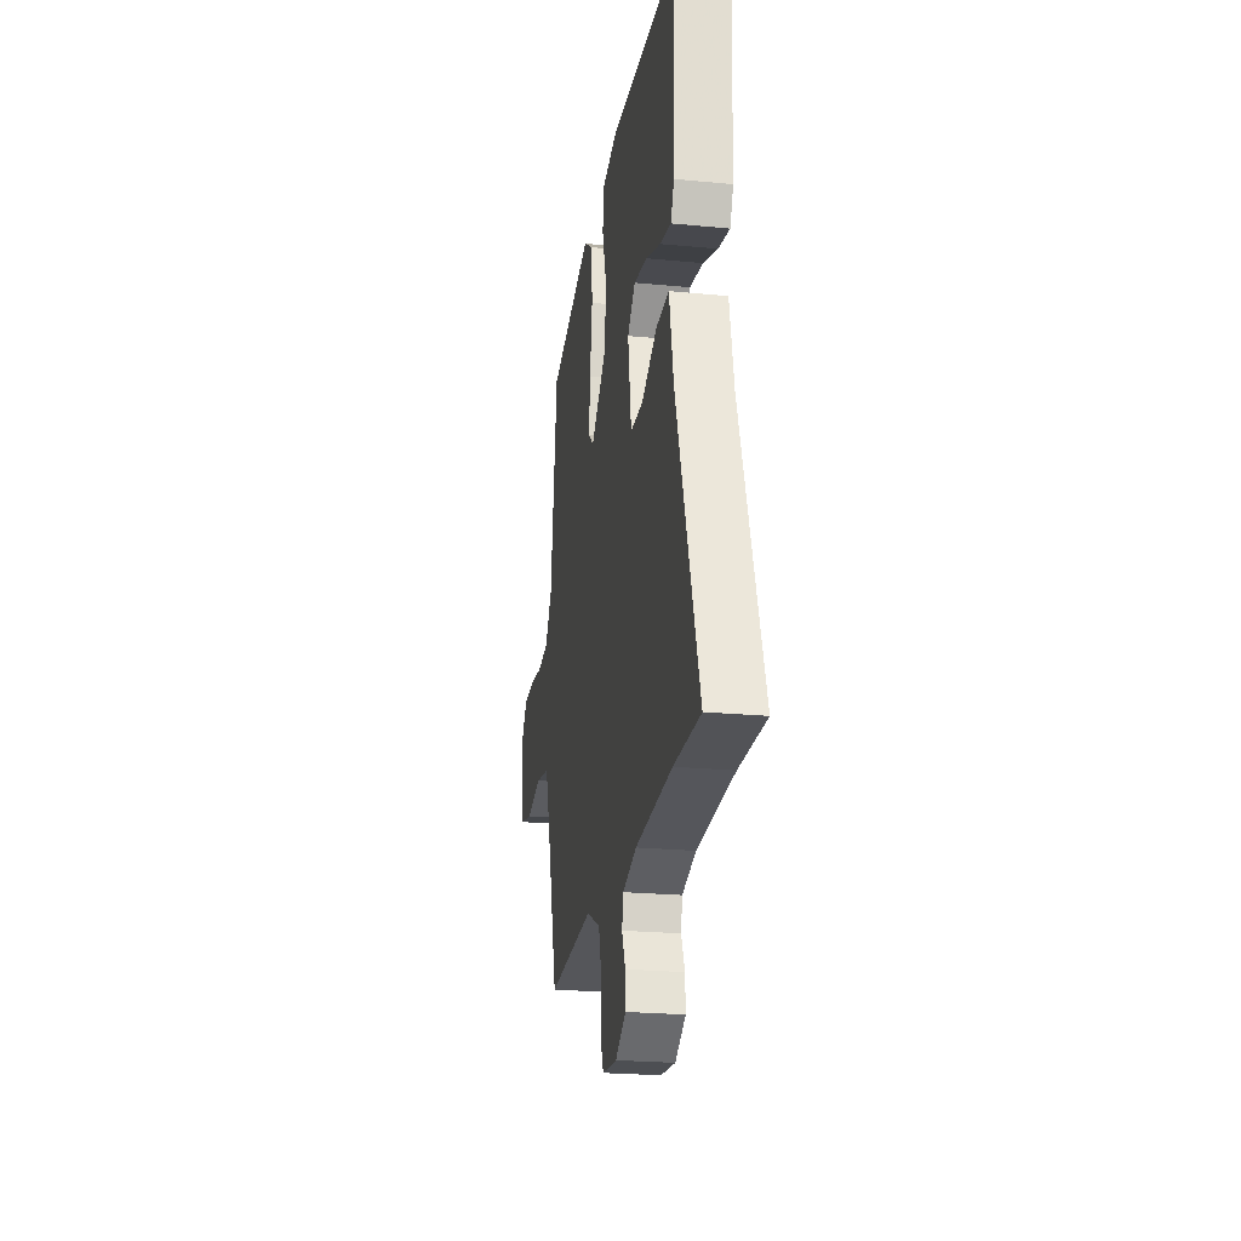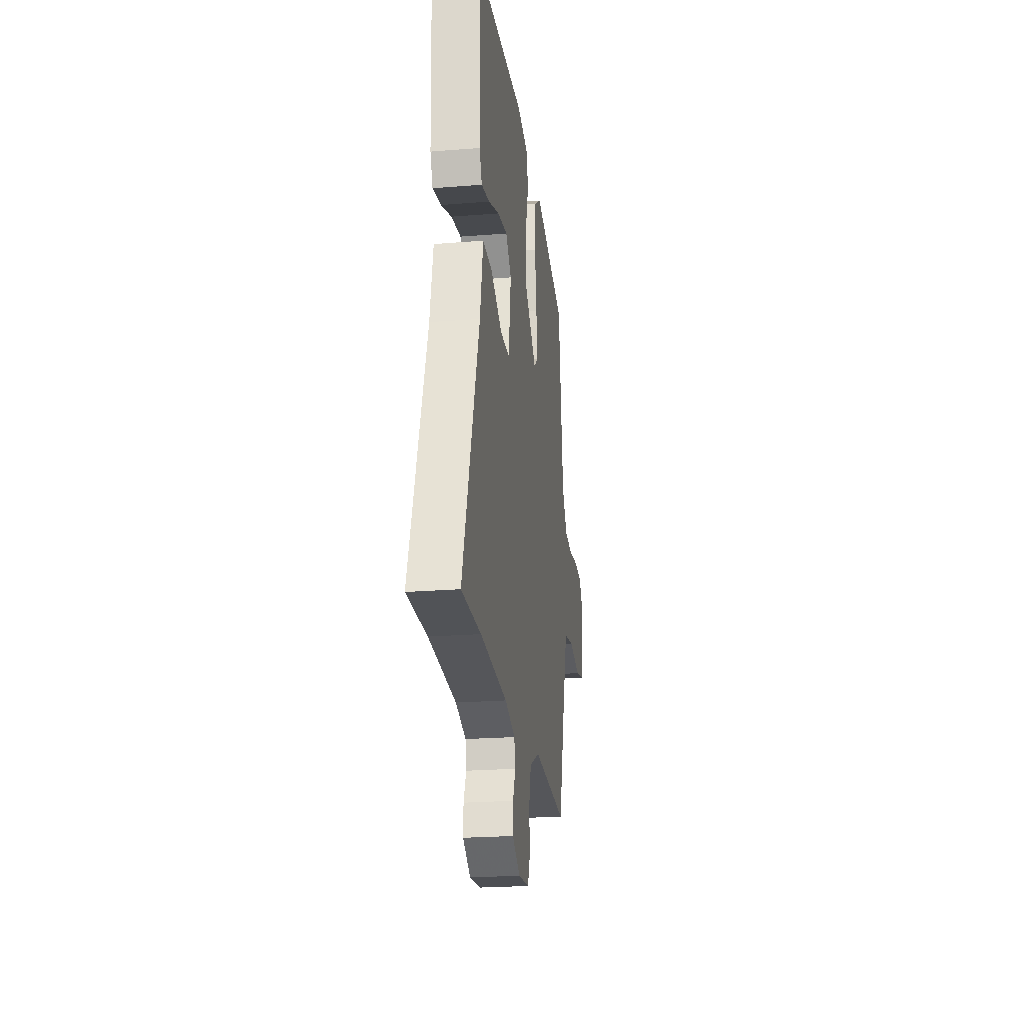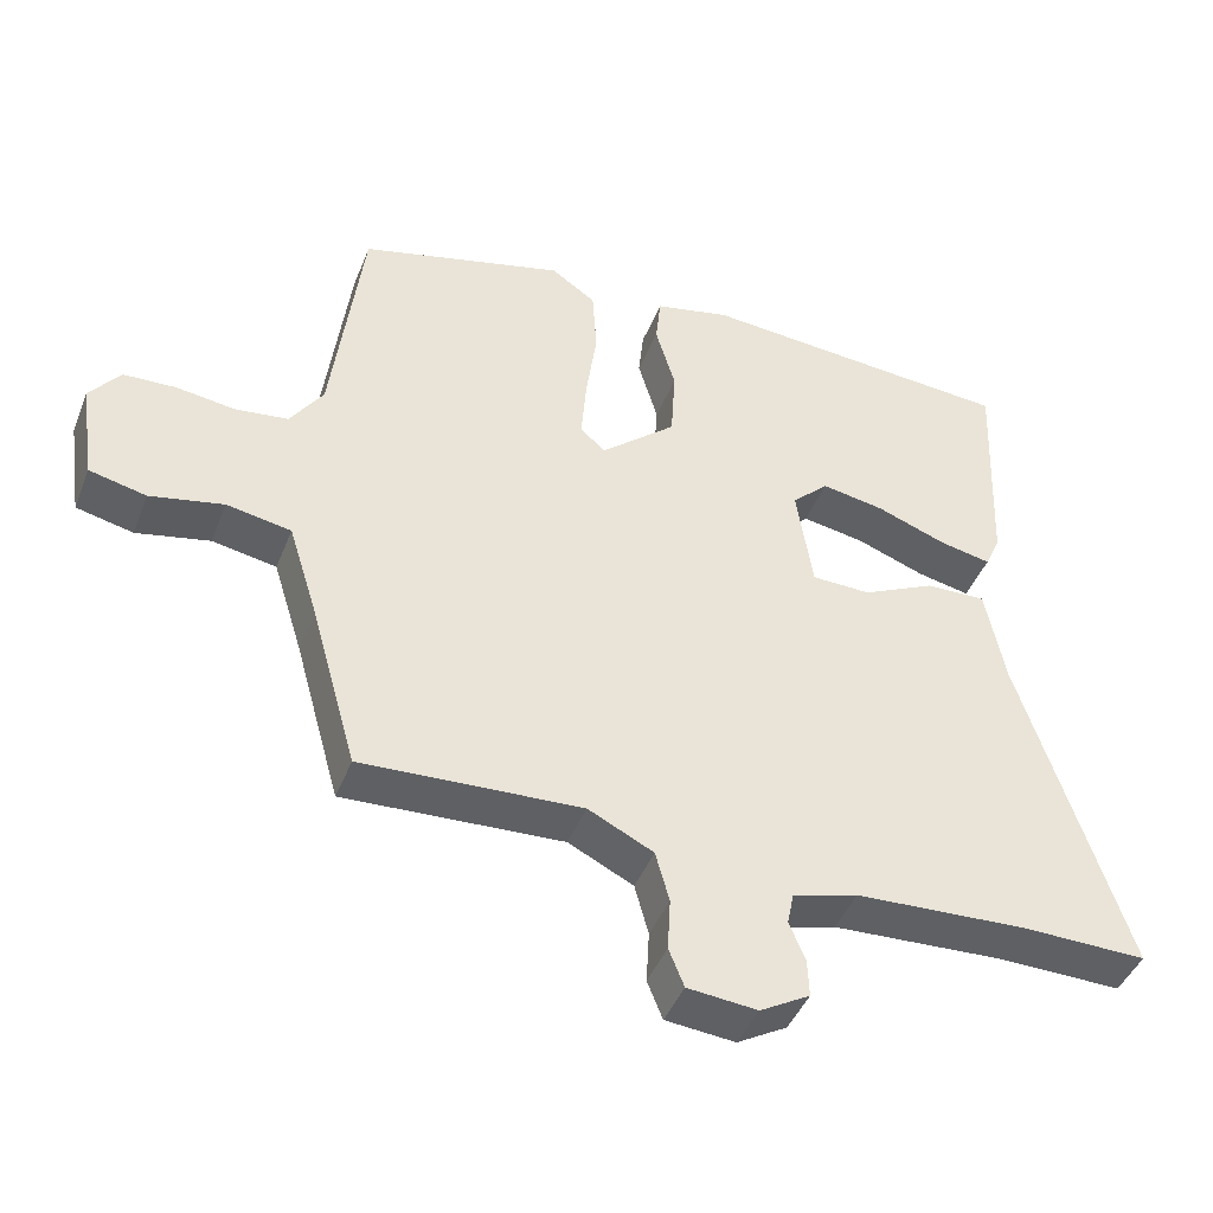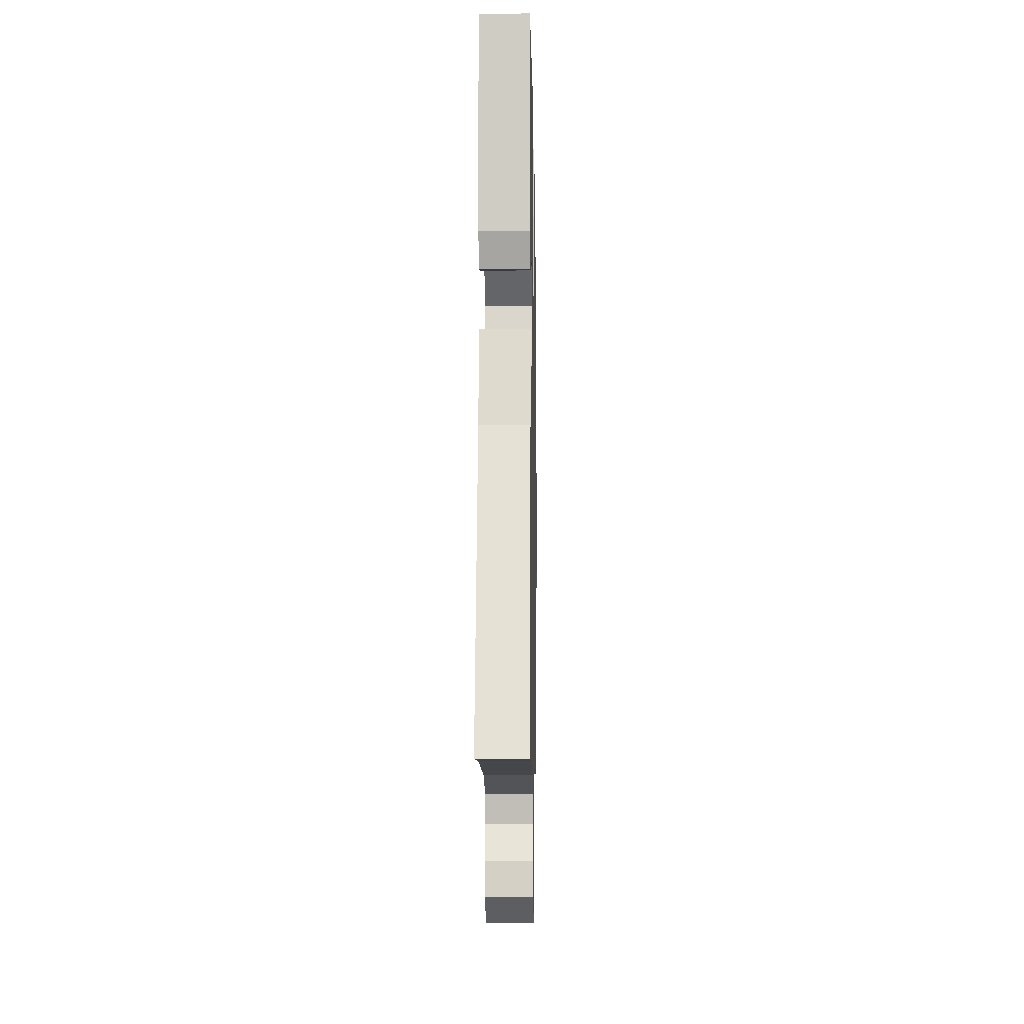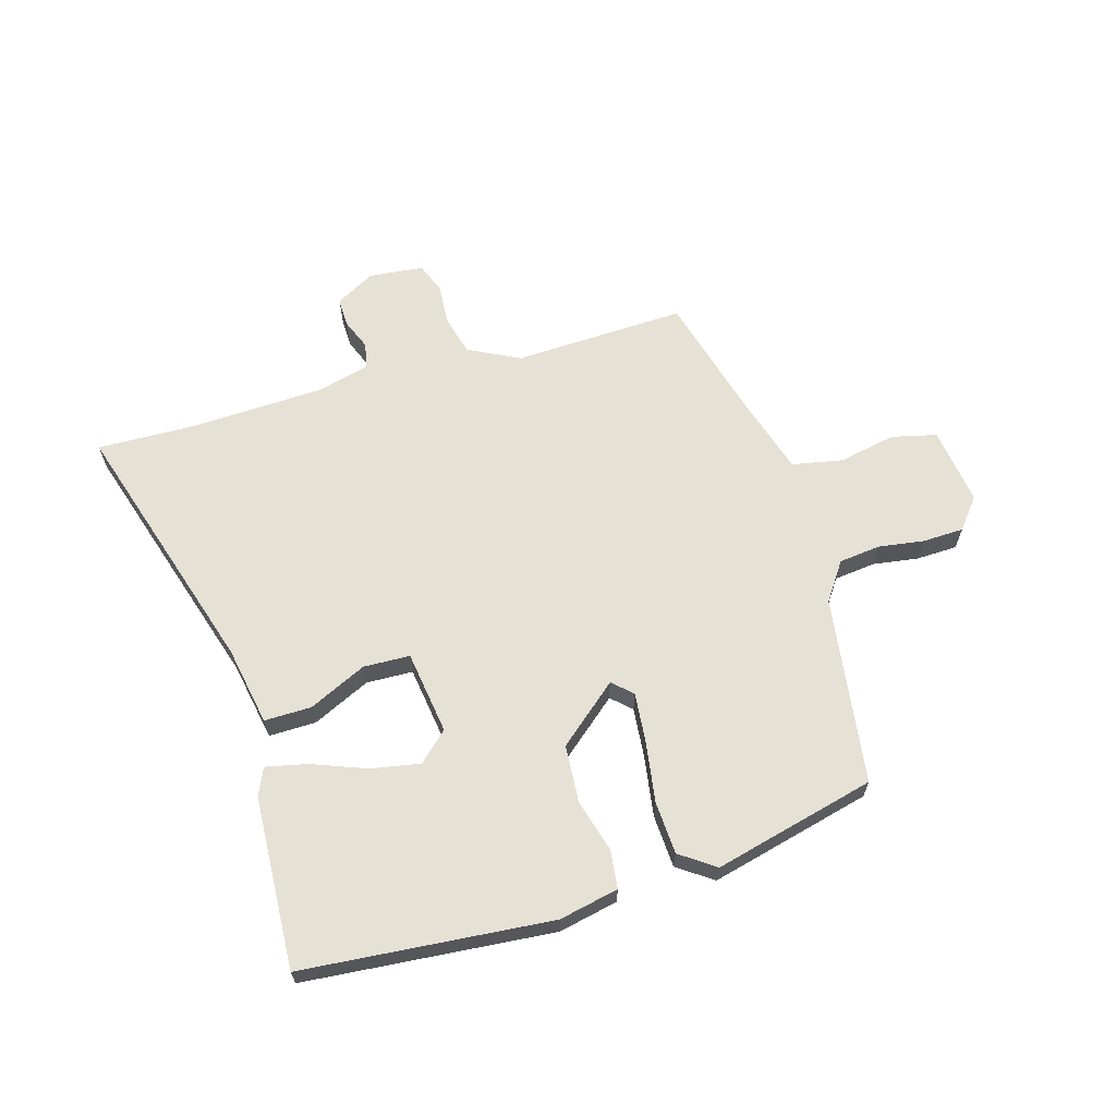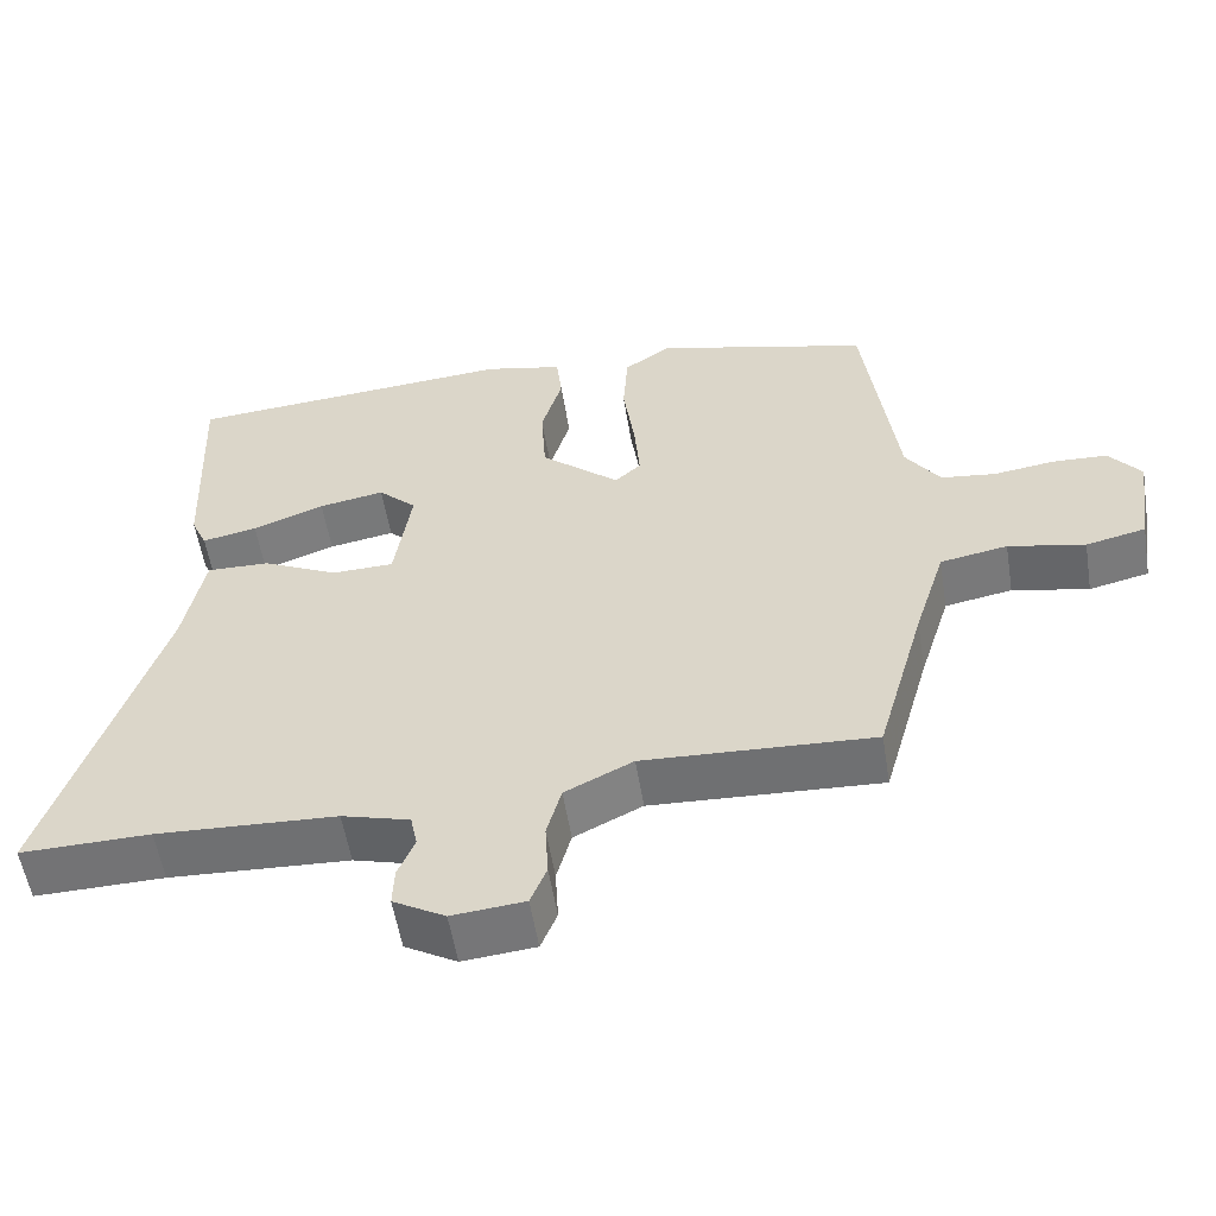
<metadata>
{"format":"obj","ext":"obj","renderer":"f3d","projection":"perspective","resolution":1024,"background":"white","views":[{"elev":-23.3,"azim":-99.3,"up":"+Z"},{"elev":-23.1,"azim":-82.3,"up":"+Z"},{"elev":-43.8,"azim":159.2,"up":"+Z"},{"elev":-7.9,"azim":-89.0,"up":"+Z"},{"elev":64.2,"azim":-15.7,"up":"+Y"},{"elev":-55.7,"azim":9.2,"up":"+Z"}]}
</metadata>
<code>
v -0.497 0.07 0.513
v -0.064 0.07 0.546
v 0.039 0.07 0.523
v 0.046 0.07 0.456
v 0.019 0.07 0.364
v 0.025 0.07 0.264
v 0.128 0.07 0.175
v 0.162 0.07 0.206
v 0.155 0.07 0.292
v 0.14 0.07 0.399
v 0.146 0.07 0.491
v 0.207 0.07 0.533
v 0.488 0.07 0.46
v 0.53 0.07 0.132
v 0.575 0.07 0.066
v 0.647 0.07 0.057
v 0.727 0.07 0.068
v 0.798 0.07 0.065
v 0.84 0.07 0.012
v 0.82 0.07 -0.124
v 0.742 0.07 -0.142
v 0.642 0.07 -0.121
v 0.554 0.07 -0.137
v 0.513 0.07 -0.268
v 0.45 0.07 -0.492
v 0.15 0.07 -0.477
v 0.061 0.07 -0.521
v 0.042 0.07 -0.59
v 0.046 0.07 -0.662
v 0.025 0.07 -0.714
v -0.07 0.07 -0.723
v -0.138 0.07 -0.684
v -0.136 0.07 -0.633
v -0.114 0.07 -0.58
v -0.123 0.07 -0.536
v -0.212 0.07 -0.511
v -0.448 0.07 -0.499
v -0.618 0.07 -0.502
v -0.474 0.07 -0.052
v -0.447 0.07 0.085
v -0.365 0.07 0.083
v -0.265 0.07 0.035
v -0.184 0.07 0.037
v -0.162 0.07 0.182
v -0.212 0.07 0.23
v -0.298 0.07 0.215
v -0.392 0.07 0.18
v -0.464 0.07 0.165
v -0.485 0.07 0.212
v -0.497 0 0.513
v -0.064 0 0.546
v 0.039 0 0.523
v 0.046 0 0.456
v 0.019 0 0.364
v 0.025 0 0.264
v 0.128 0 0.175
v 0.162 0 0.206
v 0.155 0 0.292
v 0.14 0 0.399
v 0.146 0 0.491
v 0.207 0 0.533
v 0.488 0 0.46
v 0.53 0 0.132
v 0.575 0 0.066
v 0.647 0 0.057
v 0.727 0 0.068
v 0.798 0 0.065
v 0.84 0 0.012
v 0.82 0 -0.124
v 0.742 0 -0.142
v 0.642 0 -0.121
v 0.554 0 -0.137
v 0.513 0 -0.268
v 0.45 0 -0.492
v 0.15 0 -0.477
v 0.061 0 -0.521
v 0.042 0 -0.59
v 0.046 0 -0.662
v 0.025 0 -0.714
v -0.07 0 -0.723
v -0.138 0 -0.684
v -0.136 0 -0.633
v -0.114 0 -0.58
v -0.123 0 -0.536
v -0.212 0 -0.511
v -0.448 0 -0.499
v -0.618 0 -0.502
v -0.474 0 -0.052
v -0.447 0 0.085
v -0.365 0 0.083
v -0.265 0 0.035
v -0.184 0 0.037
v -0.162 0 0.182
v -0.212 0 0.23
v -0.298 0 0.215
v -0.392 0 0.18
v -0.464 0 0.165
v -0.485 0 0.212
f 3 4 5
f 2 3 5
f 1 2 5
f 49 1 5
f 48 49 5
f 47 48 5
f 46 47 5
f 45 46 5
f 44 45 5 6
f 43 44 6 7
f 39 40 41 42
f 39 42 43
f 38 39 43
f 37 38 43
f 36 37 43 7
f 32 33 34
f 31 32 34
f 30 31 34
f 29 30 34
f 28 29 34
f 27 28 34 35
f 36 7 8
f 35 36 8
f 27 35 8
f 26 27 8
f 20 21 22
f 19 20 22
f 18 19 22
f 17 18 22
f 16 17 22
f 15 16 22 23
f 14 15 23 24
f 14 24 25
f 13 14 25
f 12 13 25
f 11 12 25
f 10 11 25
f 9 10 25
f 25 26 8
f 8 9 25
f 54 53 52
f 54 52 51
f 54 51 50
f 54 50 98
f 54 98 97
f 54 97 96
f 54 96 95
f 54 95 94
f 55 54 94 93
f 56 55 93 92
f 91 90 89 88
f 92 91 88
f 92 88 87
f 92 87 86
f 56 92 86 85
f 83 82 81
f 83 81 80
f 83 80 79
f 83 79 78
f 83 78 77
f 84 83 77 76
f 57 56 85
f 57 85 84
f 57 84 76
f 57 76 75
f 71 70 69
f 71 69 68
f 71 68 67
f 71 67 66
f 71 66 65
f 72 71 65 64
f 73 72 64 63
f 74 73 63
f 74 63 62
f 74 62 61
f 74 61 60
f 74 60 59
f 74 59 58
f 57 75 74
f 74 58 57
f 1 50 51 2
f 2 51 52 3
f 3 52 53 4
f 4 53 54 5
f 5 54 55 6
f 6 55 56 7
f 7 56 57 8
f 8 57 58 9
f 9 58 59 10
f 10 59 60 11
f 11 60 61 12
f 12 61 62 13
f 13 62 63 14
f 14 63 64 15
f 15 64 65 16
f 16 65 66 17
f 17 66 67 18
f 18 67 68 19
f 19 68 69 20
f 20 69 70 21
f 21 70 71 22
f 22 71 72 23
f 23 72 73 24
f 24 73 74 25
f 25 74 75 26
f 26 75 76 27
f 27 76 77 28
f 28 77 78 29
f 29 78 79 30
f 30 79 80 31
f 31 80 81 32
f 32 81 82 33
f 33 82 83 34
f 34 83 84 35
f 35 84 85 36
f 36 85 86 37
f 37 86 87 38
f 38 87 88 39
f 39 88 89 40
f 40 89 90 41
f 41 90 91 42
f 42 91 92 43
f 43 92 93 44
f 44 93 94 45
f 45 94 95 46
f 46 95 96 47
f 47 96 97 48
f 48 97 98 49
f 49 98 50 1

</code>
